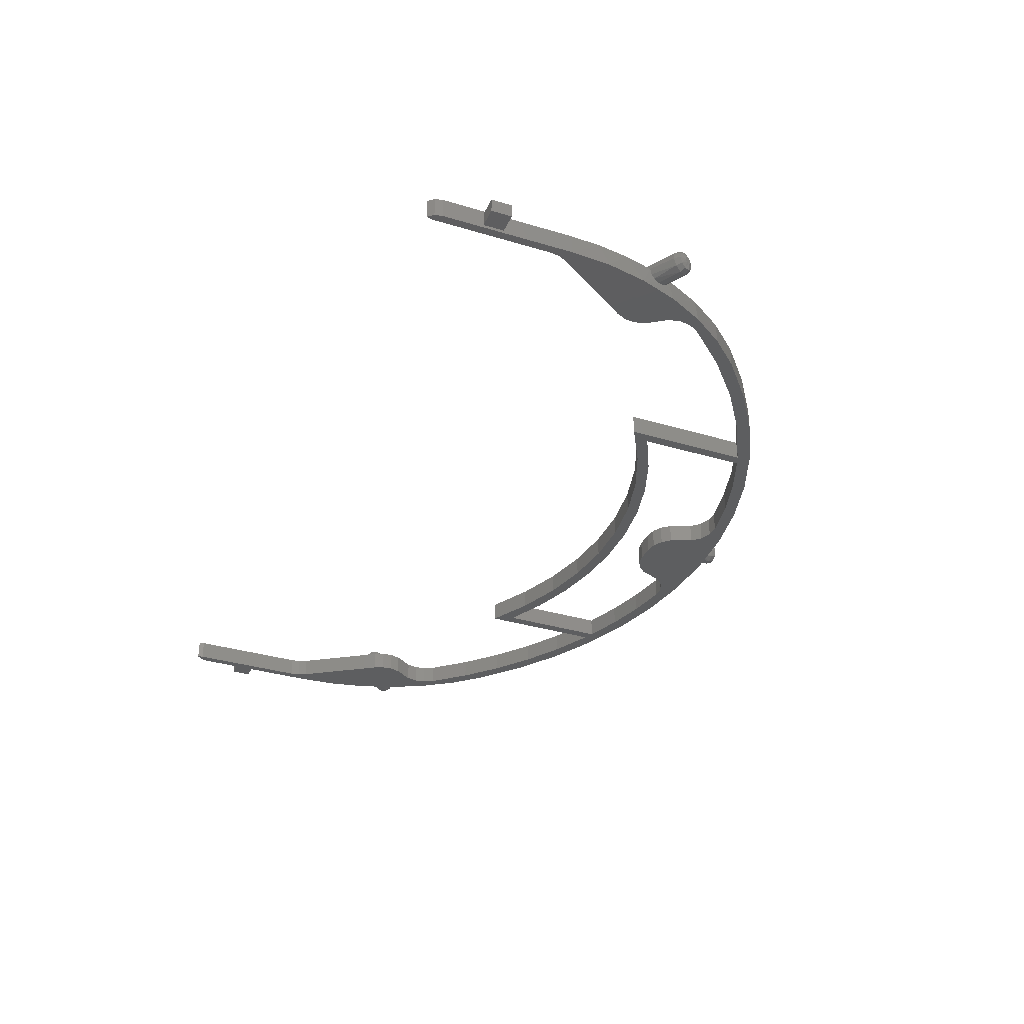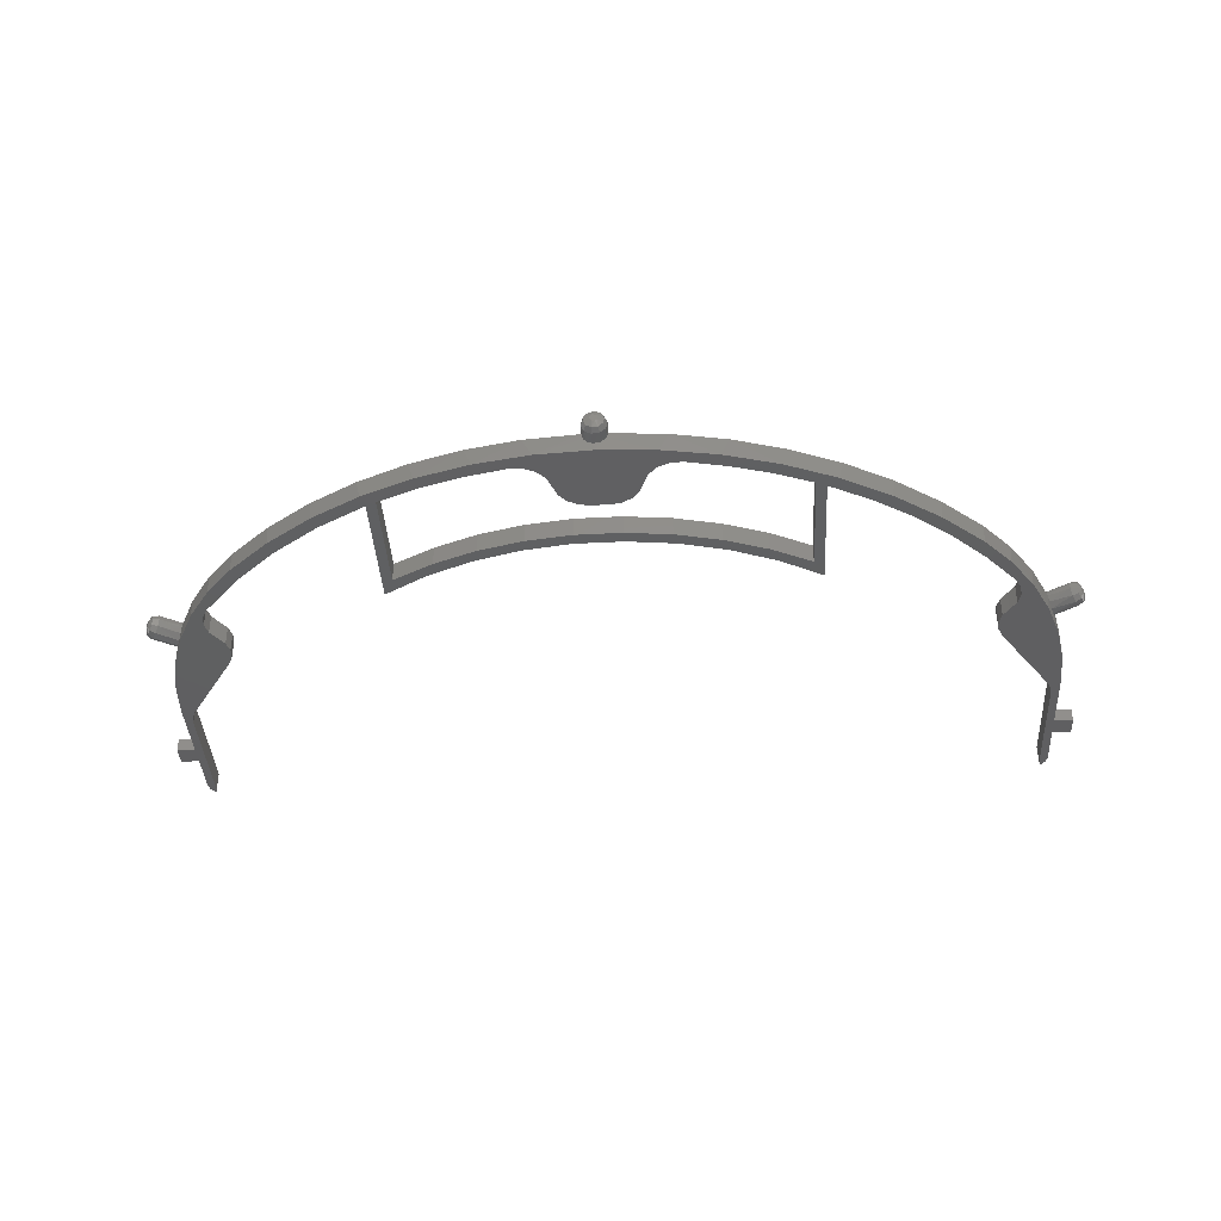
<metadata>
{"format":"stl","ext":"stl","renderer":"f3d","projection":"perspective","resolution":1024,"background":"white","views":[{"elev":-34.4,"azim":68.0,"up":"+Z"},{"elev":-39.5,"azim":-176.7,"up":"+Z"}]}
</metadata>
<code>
# stl→obj: 408 verts, 816 faces
v -79.58 92.47 0
v -87.9 84.61 5
v -87.9 84.61 0
v -95.44 76 5
v -95.44 76 0
v -79.58 92.47 5
v -70.57 99.52 0
v -70.57 99.52 5
v -60.94 105.7 0
v -60.94 105.7 5
v -50.77 110.9 0
v -50.77 110.9 5
v 75.97 95.46 0
v 64.62 103.5 5
v 64.62 103.5 0
v 52.43 110.2 5
v 52.43 110.2 0
v 75.97 95.46 5
v 86.33 86.2 0
v 86.33 86.2 5
v 95.58 75.82 0
v 95.58 75.82 5
v -50.77 80.3 0
v -50.77 80.3 5
v 52.43 79.22 0
v 52.43 79.22 5
v -108 2 0
v -108 2 5
v -108.2 0.6874 0
v -108.2 0.6874 5
v 108 2 0
v 108.4 0.7878 0
v 108 2 5
v 108.4 0.7878 5
v -109.5 2.125 0
v -109.5 2.125 5
v -110 4 0
v -110 4 5
v -5.07 94.86 0
v -17.1 93.45 5
v -17.1 93.45 0
v -28.85 90.51 5
v -28.85 90.51 0
v -40.14 86.1 5
v -40.14 86.1 0
v -5.07 94.86 5
v 7.043 94.74 0
v 7.043 94.74 5
v 19.04 93.07 0
v 19.04 93.07 5
v 30.73 89.89 0
v 30.73 89.89 5
v 41.92 85.25 0
v 41.92 85.25 5
v 110 4 0
v 110 4 5
v 109.6 2.202 0
v 109.6 2.202 5
v -65.46 106.8 0
v 49.93 84.33 0
v 49.93 111.3 0
v 39.99 115.3 0
v 53.34 113.4 0
v -110 36.13 0
v -109.3 46.11 0
v -106.7 36 0
v -107.6 33.9 0
v -108 31.61 0
v 106.7 35.99 0
v 94.06 55.3 0
v 107.3 55.92 0
v 109.3 46.11 0
v 110 36.13 0
v 107.6 33.9 0
v -13.75 124.5 0
v -2.015e-14 125.3 0
v 2.13 107.5 0
v -2.146 107.5 0
v -4.906 108 0
v -7.349 109.3 0
v -9.177 111.4 0
v -10.17 114.1 0
v -11.3 116.9 0
v -13.43 119.1 0
v -16.23 120.4 0
v -19.29 120.5 0
v -27.33 122.3 0
v 13.75 124.5 0
v 13.41 119.1 0
v 11.29 116.9 0
v 10.15 114.1 0
v 9.16 111.4 0
v 7.333 109.3 0
v 4.89 108 0
v -104.1 65.37 0
v -99.55 74.31 0
v -96.79 73.46 0
v -97.17 70.61 0
v -96.51 67.81 0
v -94.9 65.43 0
v 92.99 57.77 0
v 92.8 60.45 0
v 93.5 63.05 0
v 95.03 65.26 0
v 96.64 67.64 0
v 104.1 65.37 0
v -4.754 97.88 0
v 6.668 97.77 0
v 18 96.33 0
v 29.09 93.58 0
v 39.78 89.56 0
v -48.27 112 0
v -53.34 113.4 0
v -38.85 115.6 0
v -40.58 118.5 0
v -29.17 118.5 0
v -48.27 85.29 0
v -93.89 82.56 0
v -87.19 89.99 0
v -76.79 99.01 0
v -93.37 63.21 0
v -107.3 55.92 0
v -92.66 60.61 0
v -92.86 57.93 0
v -93.93 55.46 0
v -16.11 96.67 0
v -27.25 94.14 0
v -38.02 90.33 0
v 16.21 120.4 0
v 27.33 122.3 0
v 19.27 120.5 0
v 40.58 118.5 0
v 29.75 118.3 0
v 65.46 106.8 0
v 76.79 99.01 0
v 93.89 82.56 0
v 87.19 89.99 0
v 96.93 73.29 0
v 99.55 74.31 0
v 97.3 70.44 0
v 108 31.62 0
v 99.37 53.9 5
v 108.5 50.92 5
v 106.7 58.14 5
v 98.47 53.64 5
v -99.37 53.9 5
v -108.5 50.92 5
v -98.47 53.64 5
v -106.7 58.14 5
v -66.19 106.4 5
v -13.43 119.1 5
v -16.3 124.2 5
v -16.23 120.4 5
v 16.3 124.2 5
v 13.41 119.1 5
v 16.21 120.4 5
v -110 36.13 5
v -108 31.61 5
v -107.6 33.9 5
v -106.7 36 5
v -104.7 63.9 5
v -96.37 59.1 5
v -92.66 60.61 5
v -93.37 63.21 5
v -94.9 65.43 5
v -96.51 67.81 5
v -97.17 70.61 5
v -96.79 73.46 5
v -100.1 73.39 5
v -3 113 5
v -3 125.3 5
v -11.3 116.9 5
v -10.17 114.1 5
v -9.177 111.4 5
v -2.78 112.1 5
v 3 113 5
v 2.78 112.1 5
v 9.16 111.4 5
v 10.15 114.1 5
v 11.29 116.9 5
v 3 125.3 5
v 110 36.13 5
v 106.7 35.99 5
v 107.6 33.9 5
v 108 31.62 5
v 96.93 73.29 5
v 100.1 73.39 5
v 94.22 82.14 5
v 87.19 89.99 5
v -93.93 55.46 5
v -95.63 56.37 5
v -96.63 54.64 5
v -97.54 53.81 5
v -109.6 43.56 5
v 104.7 63.9 5
v 97.3 70.44 5
v 96.64 67.64 5
v 95.03 65.26 5
v 93.5 63.05 5
v 92.8 60.45 5
v 96.37 59.1 5
v 109.6 43.56 5
v 97.54 53.81 5
v 96.63 54.64 5
v 94.06 55.3 5
v 49.93 84.33 5
v 39.78 89.56 5
v 29.09 93.58 5
v 18 96.33 5
v 6.668 97.77 5
v -4.754 97.88 5
v 4.89 108 5
v 7.333 109.3 5
v 2.13 107.5 5
v 1 111 5
v -2.146 107.5 5
v -1 111 5
v -4.906 108 5
v -7.349 109.3 5
v -19.29 120.5 5
v -29.42 121.8 5
v -29.17 118.5 5
v -42.2 118 5
v -38.85 115.6 5
v -54.5 112.8 5
v -48.27 112 5
v -48.27 85.29 5
v -77.13 98.75 5
v -87.19 89.99 5
v -94.22 82.14 5
v -92.86 57.93 5
v -95.69 58.45 5
v -95.38 57.57 5
v -2.168 111.4 5
v -38.02 90.33 5
v -27.25 94.14 5
v -16.11 96.67 5
v 66.19 106.4 5
v 54.5 112.8 5
v 49.93 111.3 5
v 29.42 121.8 5
v 19.27 120.5 5
v 42.2 118 5
v 29.75 118.3 5
v 39.99 115.3 5
v 2.168 111.4 5
v 77.13 98.75 5
v 95.69 58.45 5
v 92.99 57.77 5
v 95.38 57.57 5
v 95.63 56.37 5
v -110 19 0.75
v -110 19 4.25
v -110 14 0.75
v -110 14 4.25
v -115 14 4.25
v -115 19 4.25
v -115 14 0.75
v -115 19 0.75
v 110 19 4.25
v 110 19 0.75
v 110 14 0.75
v 110 14 4.25
v 115 14 4.25
v 115 19 4.25
v 115 19 0.75
v 115 14 0.75
v 112.6 61.57 4.616
v 106.6 58.52 3.524
v 112.2 62.26 2.941
v 106.3 59.31 2.599
v 112.4 61.87 6.438
v 99.18 54.22 6.438
v 111.4 63.67 2.052
v 105.9 60.55 2.044
v 110.5 65.26 2.289
v 105.3 62.16 2.236
v 109.8 66.43 3.562
v 104.8 63.48 3.427
v 107.2 64.92 3.562
v 107 65.23 5
v 109.6 66.73 5.384
v 96.68 58.55 6.84
v 98.46 55.47 7.751
v 111.8 63.04 7.711
v 97.49 57.15 7.907
v 110.8 64.63 7.948
v 110 66.04 7.059
v 112.4 65.91 4.521
v 112.3 66.01 5.128
v 113.3 64.32 4.718
v 112.5 65.78 5.686
v 113.3 64.39 5.479
v 112.8 65.31 5.983
v 113.1 64.78 5.904
v 112.7 65.39 4.04
v 113.1 64.73 4.122
v 111.3 66.69 3.843
v 111.1 66.93 5.309
v 112.9 63.96 7.182
v 113.4 63.02 6.157
v 112.1 65.24 7.373
v 111.5 66.38 6.657
v 111.8 65.75 2.818
v 113.5 62.78 4.691
v 112.6 64.47 2.627
v 113.2 63.34 3.343
v 96.33 55.16 5.917
v 96.01 55.72 5.969
v 96.57 54.74 5.479
v 95.74 56.19 5.613
v 97.7 53.96 6.157
v 95.69 57.45 6.481
v 97.12 54.96 7.214
v 96.34 56.31 7.339
v -2.633 128.3 3.562
v -2.633 125.3 3.562
v -2.975 128.3 5.384
v -2.369 113 6.84
v 2.633 113 6.438
v 2.633 128.3 6.438
v 1.197 113 7.751
v 1.285 128.3 7.711
v -0.7422 113 7.907
v -0.5543 128.3 7.948
v -2.181 128.3 7.059
v 2.975 128.3 4.616
v 2.611 125.3 3.523
v 2.181 128.3 2.941
v -1.173 125.3 2.239
v -1.285 128.3 2.289
v 0.5046 125.3 2.043
v 0.5543 128.3 2.052
v 1.796 125.3 2.597
v 0.8776 130.3 5.479
v -0.4794 130.3 5.878
v 0.2815 130.3 5.96
v -0.9595 130.3 5.282
v 0.9595 130.3 4.718
v -0.8776 130.3 4.521
v 0.4794 130.3 4.122
v -0.2815 130.3 4.04
v -1.034 129.7 2.818
v -2.119 129.7 3.843
v 2.394 129.7 4.691
v 2.119 129.7 6.157
v 0.4461 129.7 2.627
v 1.755 129.7 3.343
v 1.034 129.7 7.182
v -2.394 129.7 5.309
v -0.4461 129.7 7.373
v -1.755 129.7 6.657
v -109.6 66.73 4.616
v -104.8 63.48 3.427
v -110 66.04 2.941
v -105.3 62.16 2.236
v -110.8 64.63 2.052
v -105.9 60.55 2.044
v -111.8 63.04 2.289
v -106.3 59.31 2.599
v -109.8 66.43 6.438
v -96.55 58.78 6.438
v -112.4 61.87 3.562
v -106.6 58.52 3.524
v -109.8 60.36 3.562
v -110 60.03 5
v -112.6 61.57 5.384
v -99.05 54.45 6.84
v -97.27 57.54 7.751
v -110.5 65.26 7.711
v -98.24 55.86 7.907
v -111.4 63.67 7.948
v -112.2 62.26 7.059
v -113.3 64.39 4.521
v -113.3 64.29 5.128
v -112.4 65.98 4.718
v -113.2 64.52 5.686
v -112.4 65.91 5.479
v -112.9 64.99 5.983
v -112.6 65.52 5.904
v -113 64.91 4.04
v -112.6 65.57 4.122
v -113.4 63.02 3.843
v -113.5 62.78 5.309
v -111.8 65.75 7.182
v -111.3 66.69 6.157
v -112.6 64.47 7.373
v -113.2 63.34 6.657
v -112.9 63.96 2.818
v -111.1 66.93 4.691
v -112.1 65.24 2.627
v -111.5 66.38 3.343
v -95.93 55.85 5.917
v -96.26 55.29 5.969
v -95.69 56.26 5.479
v -96.53 54.82 5.613
v -95.58 57.63 6.157
v -97.59 54.14 6.481
v -96.16 56.63 7.214
v -96.94 55.28 7.339
v 0.399 111 5.917
v -0.2474 111 5.969
v 0.8776 111 5.479
v -0.7897 111 5.613
v 2.119 111.6 6.157
v -1.907 111.6 6.481
v 0.9632 111.6 7.214
v -0.5973 111.6 7.339
f 1 2 3
f 3 2 4
f 3 4 5
f 2 1 6
f 6 1 7
f 6 7 8
f 8 7 9
f 8 9 10
f 10 9 11
f 10 11 12
f 13 14 15
f 15 14 16
f 15 16 17
f 14 13 18
f 18 13 19
f 18 19 20
f 20 19 21
f 20 21 22
f 11 23 12
f 12 23 24
f 17 16 25
f 25 16 26
f 27 28 29
f 29 28 30
f 31 32 33
f 33 32 34
f 29 30 35
f 35 30 36
f 35 36 37
f 37 36 38
f 39 40 41
f 41 40 42
f 41 42 43
f 43 42 44
f 43 44 45
f 45 44 24
f 45 24 23
f 40 39 46
f 46 39 47
f 46 47 48
f 48 47 49
f 48 49 50
f 50 49 51
f 50 51 52
f 52 51 53
f 52 53 54
f 54 53 25
f 54 25 26
f 55 56 57
f 57 56 58
f 57 58 32
f 32 58 34
f 9 59 11
f 25 53 60
f 61 62 63
f 61 63 17
f 61 17 25
f 61 25 60
f 64 65 66
f 64 66 67
f 64 67 68
f 64 68 27
f 64 27 37
f 69 70 71
f 69 71 72
f 69 72 73
f 69 73 74
f 75 76 77
f 75 77 78
f 75 78 79
f 75 79 80
f 75 80 81
f 75 81 82
f 75 82 83
f 75 83 84
f 75 84 85
f 75 85 86
f 75 86 87
f 76 88 89
f 76 89 90
f 76 90 91
f 76 91 92
f 76 92 93
f 76 93 94
f 76 94 77
f 95 96 97
f 95 97 98
f 95 98 99
f 95 99 100
f 71 70 101
f 71 101 102
f 71 102 103
f 71 103 104
f 71 104 105
f 71 105 106
f 107 108 39
f 39 108 109
f 39 109 47
f 47 109 110
f 47 110 49
f 49 110 111
f 49 111 51
f 51 111 60
f 51 60 53
f 112 113 114
f 114 113 115
f 114 115 116
f 116 115 87
f 116 87 86
f 45 23 117
f 117 23 11
f 117 11 112
f 112 11 59
f 112 59 113
f 97 96 5
f 5 96 118
f 5 118 3
f 3 118 119
f 3 119 1
f 1 119 120
f 1 120 7
f 7 120 59
f 7 59 9
f 100 121 95
f 95 121 122
f 121 123 122
f 122 123 124
f 124 125 122
f 122 125 66
f 122 66 65
f 35 37 29
f 29 37 27
f 107 39 126
f 126 39 41
f 126 41 127
f 127 41 43
f 127 43 128
f 128 43 45
f 128 45 117
f 89 88 129
f 129 88 130
f 129 130 131
f 131 130 132
f 131 132 133
f 133 132 63
f 133 63 62
f 63 134 17
f 17 134 15
f 134 135 15
f 15 135 13
f 136 19 137
f 137 19 13
f 137 13 135
f 138 21 139
f 139 21 19
f 139 19 136
f 105 140 106
f 106 140 138
f 106 138 139
f 74 73 141
f 141 73 55
f 141 55 31
f 31 55 57
f 31 57 32
f 142 143 144
f 142 145 143
f 146 147 148
f 146 149 147
f 12 150 10
f 151 152 153
f 154 155 156
f 157 38 28
f 157 28 158
f 157 158 159
f 157 159 160
f 161 162 163
f 161 163 164
f 161 164 165
f 161 165 166
f 161 166 167
f 161 167 168
f 161 168 169
f 170 171 152
f 170 152 151
f 170 151 172
f 170 172 173
f 170 173 174
f 170 174 175
f 176 177 178
f 176 178 179
f 176 179 180
f 176 180 155
f 176 155 154
f 176 154 181
f 182 183 184
f 182 184 185
f 182 185 33
f 182 33 56
f 22 186 187
f 22 187 188
f 22 188 189
f 22 189 20
f 160 190 191
f 160 191 192
f 160 192 193
f 160 193 148
f 160 148 147
f 160 147 194
f 160 194 157
f 195 187 186
f 195 186 196
f 195 196 197
f 195 197 198
f 195 198 199
f 195 199 200
f 195 200 201
f 183 182 202
f 183 202 143
f 183 143 145
f 183 145 203
f 183 203 204
f 183 204 205
f 54 206 52
f 52 206 207
f 52 207 50
f 50 207 208
f 50 208 48
f 48 208 209
f 48 209 46
f 46 209 210
f 46 210 211
f 212 213 214
f 214 213 215
f 214 215 216
f 216 215 217
f 216 217 218
f 218 217 219
f 153 152 220
f 220 152 221
f 220 221 222
f 222 221 223
f 222 223 224
f 224 223 225
f 224 225 226
f 225 150 226
f 226 150 12
f 226 12 227
f 227 12 24
f 227 24 44
f 10 150 8
f 8 150 228
f 8 228 6
f 6 228 229
f 6 229 2
f 2 229 230
f 2 230 4
f 4 230 169
f 4 169 168
f 163 162 231
f 231 162 232
f 231 232 233
f 191 190 233
f 233 190 231
f 36 30 38
f 38 30 28
f 219 217 174
f 174 217 234
f 174 234 175
f 227 44 235
f 235 44 42
f 235 42 236
f 236 42 40
f 236 40 237
f 237 40 46
f 237 46 211
f 238 239 16
f 16 239 240
f 16 240 26
f 26 240 206
f 26 206 54
f 154 156 241
f 241 156 242
f 241 242 243
f 243 242 244
f 243 244 239
f 239 244 245
f 239 245 240
f 215 213 246
f 246 213 178
f 246 178 177
f 20 189 18
f 18 189 247
f 18 247 14
f 14 247 238
f 14 238 16
f 201 200 248
f 248 200 249
f 248 249 250
f 250 249 251
f 251 249 205
f 251 205 204
f 33 34 56
f 56 34 58
f 27 68 28
f 28 68 158
f 31 33 141
f 141 33 185
f 112 226 117
f 117 226 227
f 61 60 240
f 240 60 206
f 117 227 128
f 128 227 235
f 128 235 127
f 127 235 236
f 127 236 126
f 126 236 237
f 126 237 107
f 107 237 211
f 107 211 108
f 108 211 210
f 108 210 109
f 109 210 209
f 109 209 110
f 110 209 208
f 110 208 111
f 111 208 207
f 111 207 60
f 60 207 206
f 133 242 131
f 242 133 244
f 244 133 62
f 244 62 245
f 245 62 61
f 245 61 240
f 114 226 112
f 226 114 224
f 224 114 116
f 224 116 222
f 222 116 86
f 222 86 220
f 37 252 64
f 64 252 253
f 64 253 157
f 252 37 254
f 254 37 38
f 254 38 255
f 255 38 157
f 255 157 253
f 256 255 257
f 257 255 253
f 256 258 255
f 255 258 254
f 259 252 258
f 258 252 254
f 259 257 252
f 252 257 253
f 259 258 257
f 257 258 256
f 182 260 73
f 73 260 261
f 73 261 55
f 55 261 262
f 55 262 56
f 56 262 263
f 56 263 182
f 182 263 260
f 263 264 260
f 260 264 265
f 261 260 266
f 266 260 265
f 261 266 262
f 262 266 267
f 263 262 264
f 264 262 267
f 267 266 264
f 264 266 265
f 190 125 231
f 231 125 124
f 231 124 163
f 163 124 123
f 163 123 164
f 164 123 121
f 164 121 165
f 165 121 100
f 167 97 168
f 168 97 5
f 168 5 4
f 97 167 98
f 98 167 166
f 98 166 99
f 99 166 165
f 99 165 100
f 70 69 205
f 205 69 183
f 185 184 141
f 141 184 74
f 184 183 74
f 74 183 69
f 198 104 199
f 199 104 103
f 199 103 200
f 200 103 102
f 200 102 249
f 249 102 101
f 249 101 205
f 205 101 70
f 140 186 138
f 138 186 22
f 138 22 21
f 186 140 196
f 196 140 105
f 196 105 197
f 197 105 104
f 197 104 198
f 125 190 66
f 66 190 160
f 160 159 66
f 66 159 67
f 159 158 67
f 67 158 68
f 214 77 212
f 212 77 94
f 212 94 213
f 213 94 93
f 213 93 178
f 178 93 92
f 178 92 179
f 179 92 91
f 155 129 156
f 156 129 131
f 156 131 242
f 129 155 89
f 89 155 180
f 89 180 90
f 90 180 179
f 90 179 91
f 78 216 79
f 79 216 218
f 79 218 80
f 80 218 219
f 80 219 81
f 81 219 174
f 81 174 82
f 82 174 173
f 151 83 172
f 172 83 82
f 172 82 173
f 83 151 84
f 84 151 153
f 84 153 85
f 85 153 220
f 85 220 86
f 214 216 77
f 77 216 78
f 268 269 270
f 269 271 270
f 144 269 268
f 144 268 272
f 144 272 273
f 144 273 142
f 270 271 274
f 274 271 275
f 274 275 276
f 276 275 277
f 276 277 278
f 278 277 279
f 278 279 280
f 281 280 195
f 195 280 279
f 195 201 282
f 201 283 282
f 278 280 282
f 282 280 281
f 282 281 195
f 273 272 284
f 284 272 285
f 284 285 286
f 286 285 287
f 286 287 283
f 283 287 288
f 283 288 282
f 289 290 291
f 291 290 292
f 291 292 293
f 293 292 294
f 293 294 295
f 289 291 296
f 296 291 297
f 278 282 298
f 298 282 299
f 298 299 289
f 289 299 290
f 285 272 300
f 300 272 301
f 300 301 295
f 295 301 293
f 287 285 302
f 302 285 300
f 302 300 294
f 294 300 295
f 288 287 303
f 303 287 302
f 303 302 292
f 292 302 294
f 282 288 299
f 299 288 303
f 299 303 290
f 290 303 292
f 289 304 298
f 289 296 304
f 293 305 291
f 293 301 305
f 296 306 304
f 297 307 306
f 297 306 296
f 291 305 307
f 291 307 297
f 278 298 276
f 276 298 304
f 276 304 274
f 274 304 306
f 274 306 270
f 270 306 307
f 270 307 268
f 268 307 305
f 268 305 272
f 272 305 301
f 308 309 310
f 310 309 311
f 310 311 204
f 204 311 251
f 310 204 312
f 312 204 203
f 312 203 145
f 142 273 145
f 145 273 312
f 251 311 250
f 250 311 313
f 250 313 248
f 201 248 283
f 283 248 313
f 308 310 314
f 314 310 312
f 314 312 284
f 284 312 273
f 309 308 315
f 315 308 314
f 315 314 286
f 286 314 284
f 311 309 313
f 313 309 315
f 313 315 283
f 283 315 286
f 188 187 139
f 106 139 187
f 106 187 195
f 106 195 279
f 106 279 277
f 106 277 275
f 71 106 275
f 71 275 271
f 71 271 269
f 71 269 144
f 71 144 143
f 71 143 72
f 182 73 202
f 202 73 72
f 202 72 143
f 137 189 136
f 136 189 188
f 136 188 139
f 316 317 318
f 318 317 171
f 318 171 319
f 319 171 170
f 320 321 322
f 322 321 323
f 322 323 324
f 324 323 325
f 324 325 319
f 319 325 326
f 319 326 318
f 327 328 329
f 181 328 327
f 181 327 321
f 181 321 320
f 181 320 176
f 317 316 330
f 330 316 331
f 330 331 332
f 332 331 333
f 332 333 334
f 334 333 329
f 334 329 328
f 335 336 337
f 336 335 338
f 338 335 339
f 338 339 340
f 340 339 341
f 340 341 342
f 340 343 344
f 340 342 343
f 335 345 339
f 335 346 345
f 342 347 343
f 341 348 347
f 341 347 342
f 339 345 348
f 339 348 341
f 316 344 331
f 331 344 343
f 331 343 333
f 333 343 347
f 333 347 329
f 329 347 348
f 329 348 327
f 327 348 345
f 327 345 321
f 321 345 346
f 335 349 346
f 335 337 349
f 340 350 338
f 340 344 350
f 337 351 349
f 336 352 351
f 336 351 337
f 338 350 352
f 338 352 336
f 321 346 323
f 323 346 349
f 323 349 325
f 325 349 351
f 325 351 326
f 326 351 352
f 326 352 318
f 318 352 350
f 318 350 316
f 316 350 344
f 353 354 355
f 355 354 356
f 355 356 357
f 357 356 358
f 357 358 359
f 358 360 359
f 161 354 353
f 161 353 361
f 161 361 362
f 161 362 162
f 359 360 363
f 363 360 364
f 363 364 365
f 366 365 149
f 149 365 364
f 149 146 367
f 146 368 367
f 363 365 367
f 367 365 366
f 367 366 149
f 362 361 369
f 369 361 370
f 369 370 371
f 371 370 372
f 371 372 368
f 368 372 373
f 368 373 367
f 374 375 376
f 376 375 377
f 376 377 378
f 378 377 379
f 378 379 380
f 374 376 381
f 381 376 382
f 363 367 383
f 383 367 384
f 383 384 374
f 374 384 375
f 370 361 385
f 385 361 386
f 385 386 380
f 380 386 378
f 372 370 387
f 387 370 385
f 387 385 379
f 379 385 380
f 373 372 388
f 388 372 387
f 388 387 377
f 377 387 379
f 367 373 384
f 384 373 388
f 384 388 375
f 375 388 377
f 374 389 383
f 374 381 389
f 378 390 376
f 378 386 390
f 381 391 389
f 382 392 391
f 382 391 381
f 376 390 392
f 376 392 382
f 363 383 359
f 359 383 389
f 359 389 357
f 357 389 391
f 357 391 355
f 355 391 392
f 355 392 353
f 353 392 390
f 353 390 361
f 361 390 386
f 393 394 395
f 395 394 396
f 395 396 191
f 191 396 192
f 395 191 397
f 397 191 233
f 397 233 232
f 162 362 232
f 232 362 397
f 192 396 193
f 193 396 398
f 193 398 148
f 146 148 368
f 368 148 398
f 393 395 399
f 399 395 397
f 399 397 369
f 369 397 362
f 394 393 400
f 400 393 399
f 400 399 371
f 371 399 369
f 396 394 398
f 398 394 400
f 398 400 368
f 368 400 371
f 96 169 230
f 95 358 356
f 95 356 354
f 95 354 161
f 95 161 169
f 95 169 96
f 122 65 147
f 122 147 149
f 122 149 364
f 122 364 360
f 122 360 358
f 122 358 95
f 64 157 65
f 65 157 194
f 65 194 147
f 229 119 230
f 230 119 118
f 230 118 96
f 401 402 403
f 403 402 404
f 403 404 215
f 215 404 217
f 403 215 405
f 405 215 246
f 405 246 177
f 176 320 177
f 177 320 405
f 217 404 234
f 234 404 406
f 234 406 175
f 170 175 319
f 319 175 406
f 401 403 407
f 407 403 405
f 407 405 322
f 322 405 320
f 402 401 408
f 408 401 407
f 408 407 324
f 324 407 322
f 404 402 406
f 406 402 408
f 406 408 319
f 319 408 324
f 120 150 59
f 59 150 225
f 59 225 113
f 113 225 223
f 113 223 115
f 115 223 221
f 115 221 87
f 87 221 152
f 87 152 75
f 330 332 76
f 154 241 130
f 132 130 241
f 241 243 132
f 63 132 243
f 243 239 63
f 134 63 239
f 239 238 134
f 135 134 238
f 317 330 76
f 317 76 75
f 317 75 152
f 317 152 171
f 88 76 332
f 88 332 334
f 88 334 328
f 88 328 181
f 88 181 154
f 88 154 130
f 119 229 120
f 120 229 228
f 120 228 150
f 189 137 247
f 247 137 135
f 247 135 238

</code>
